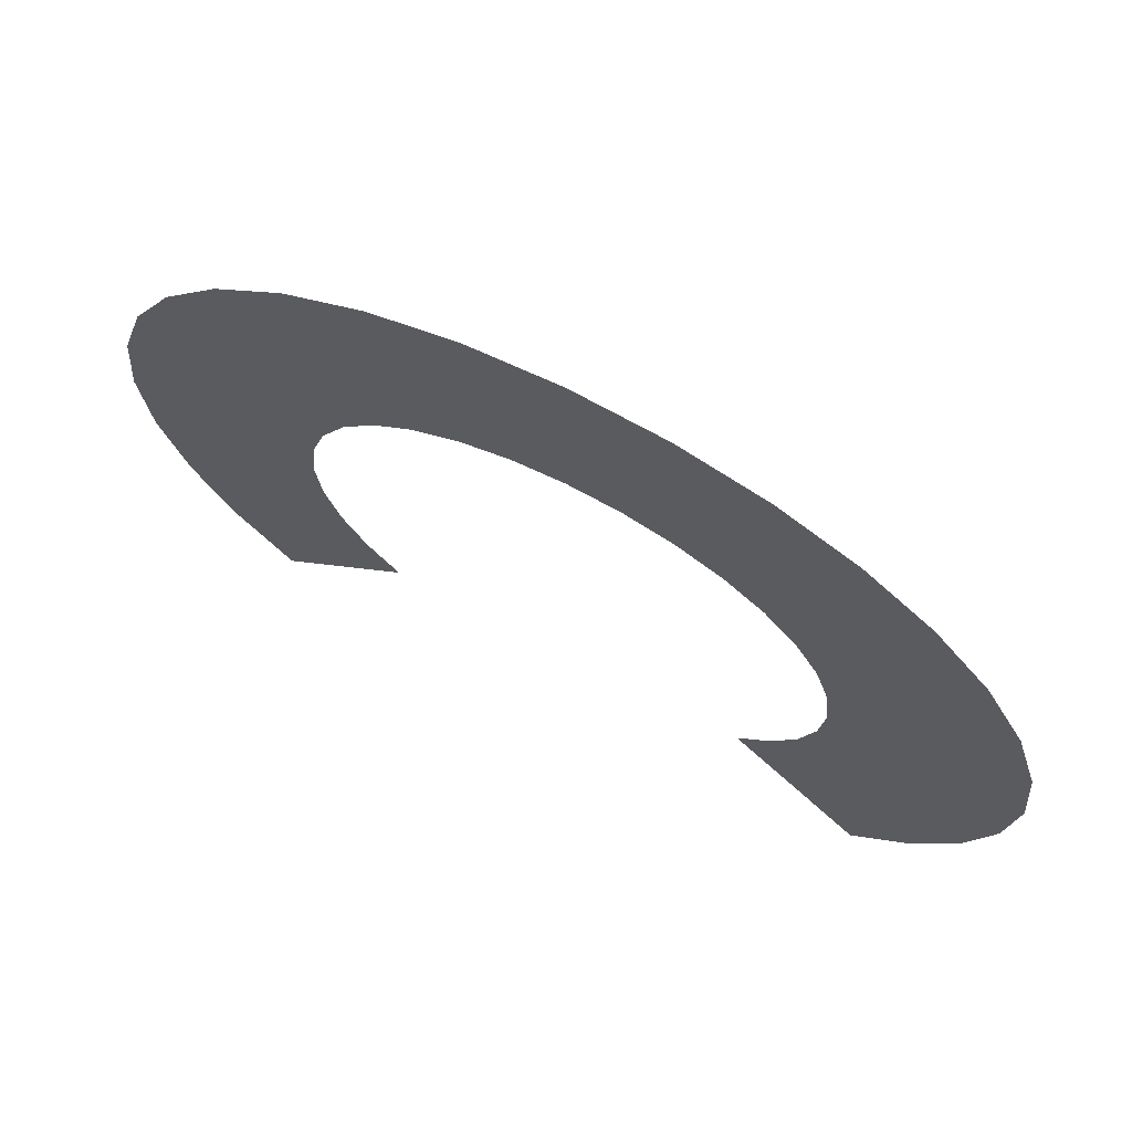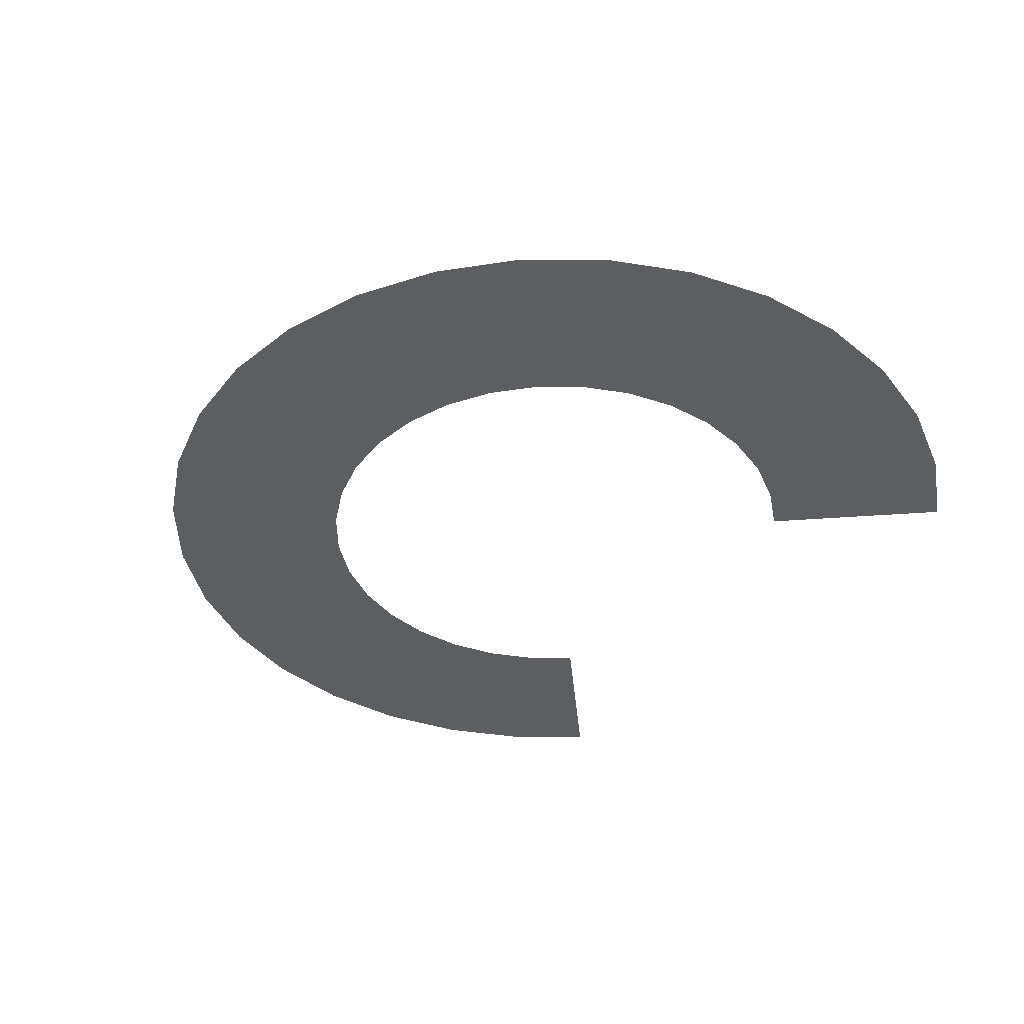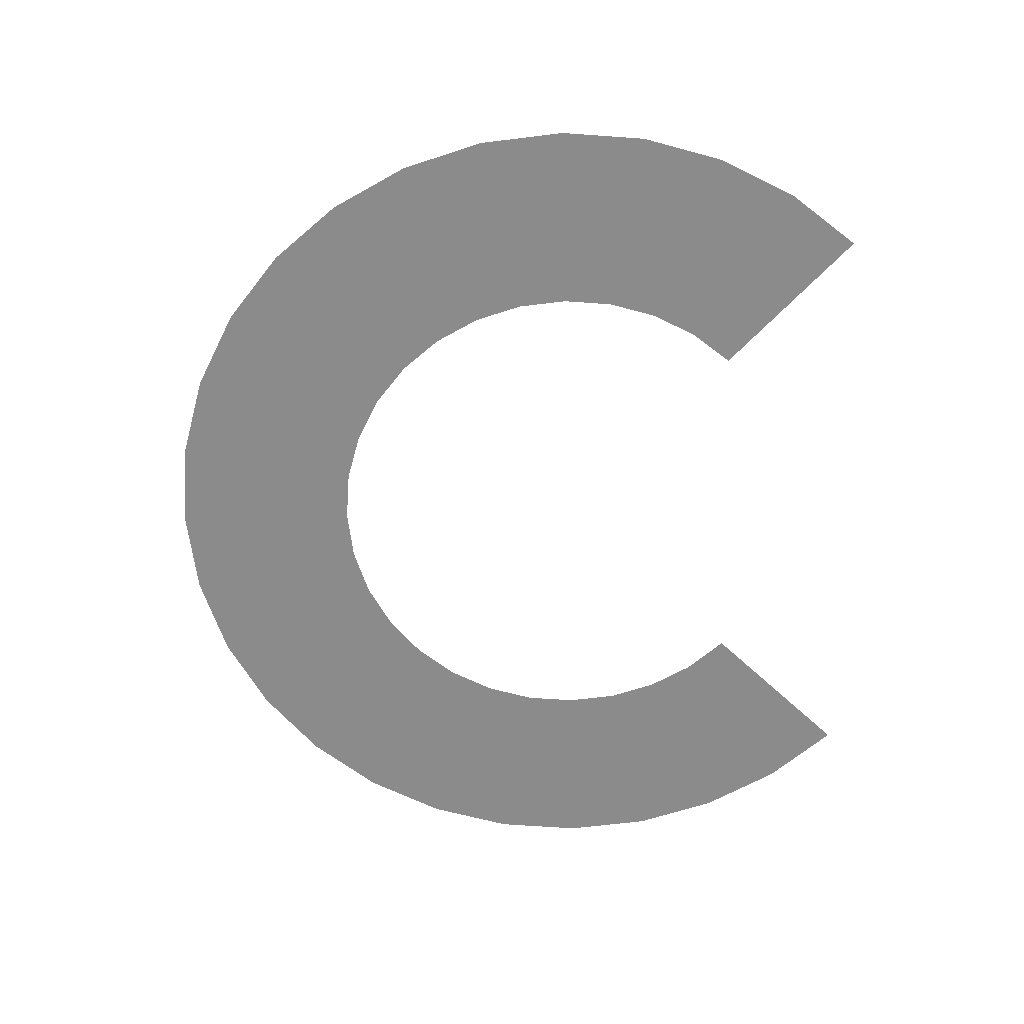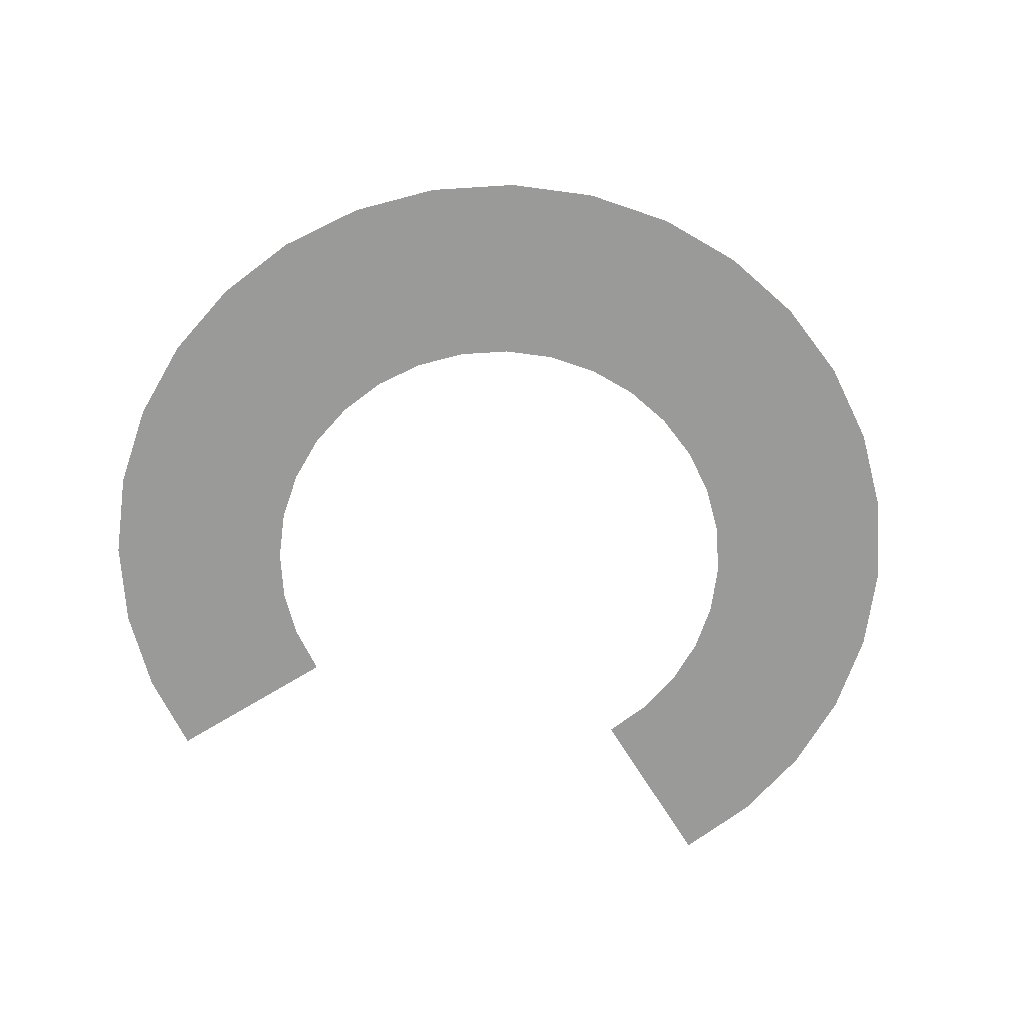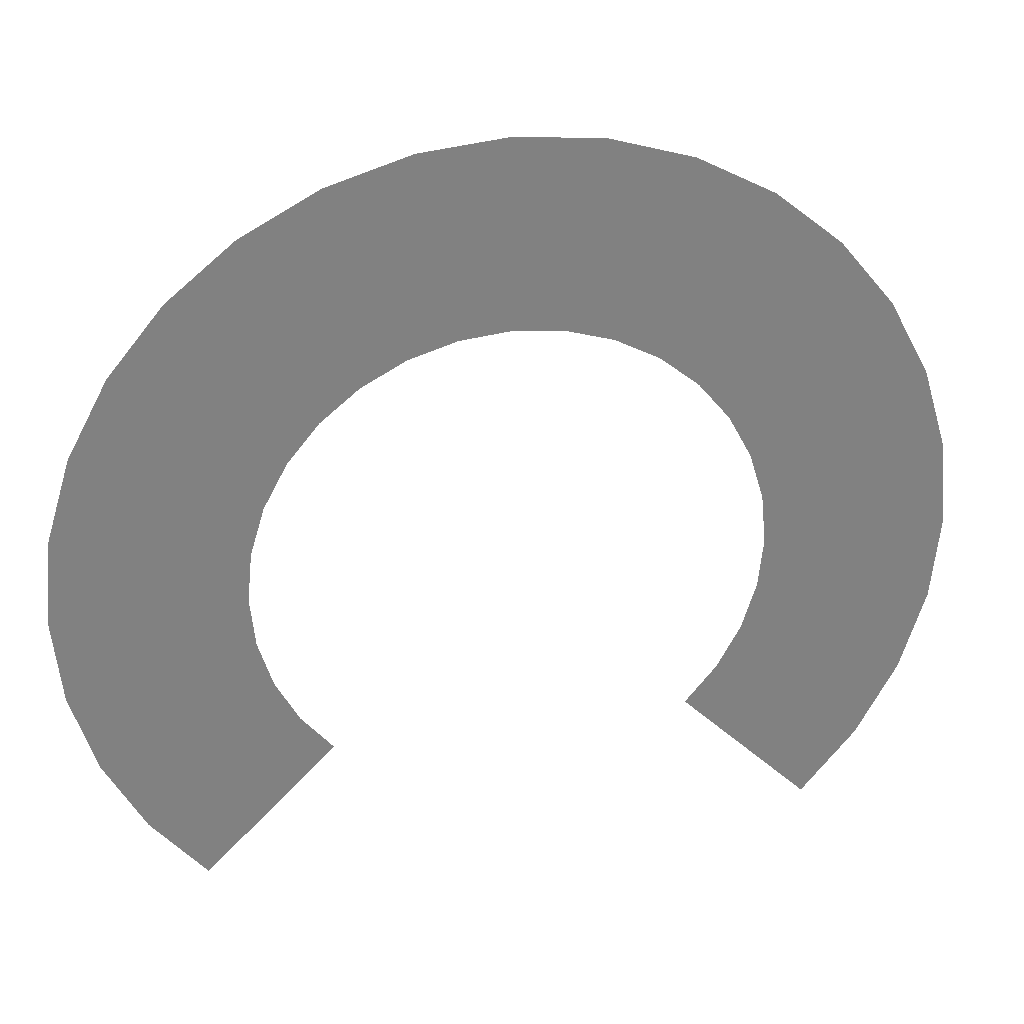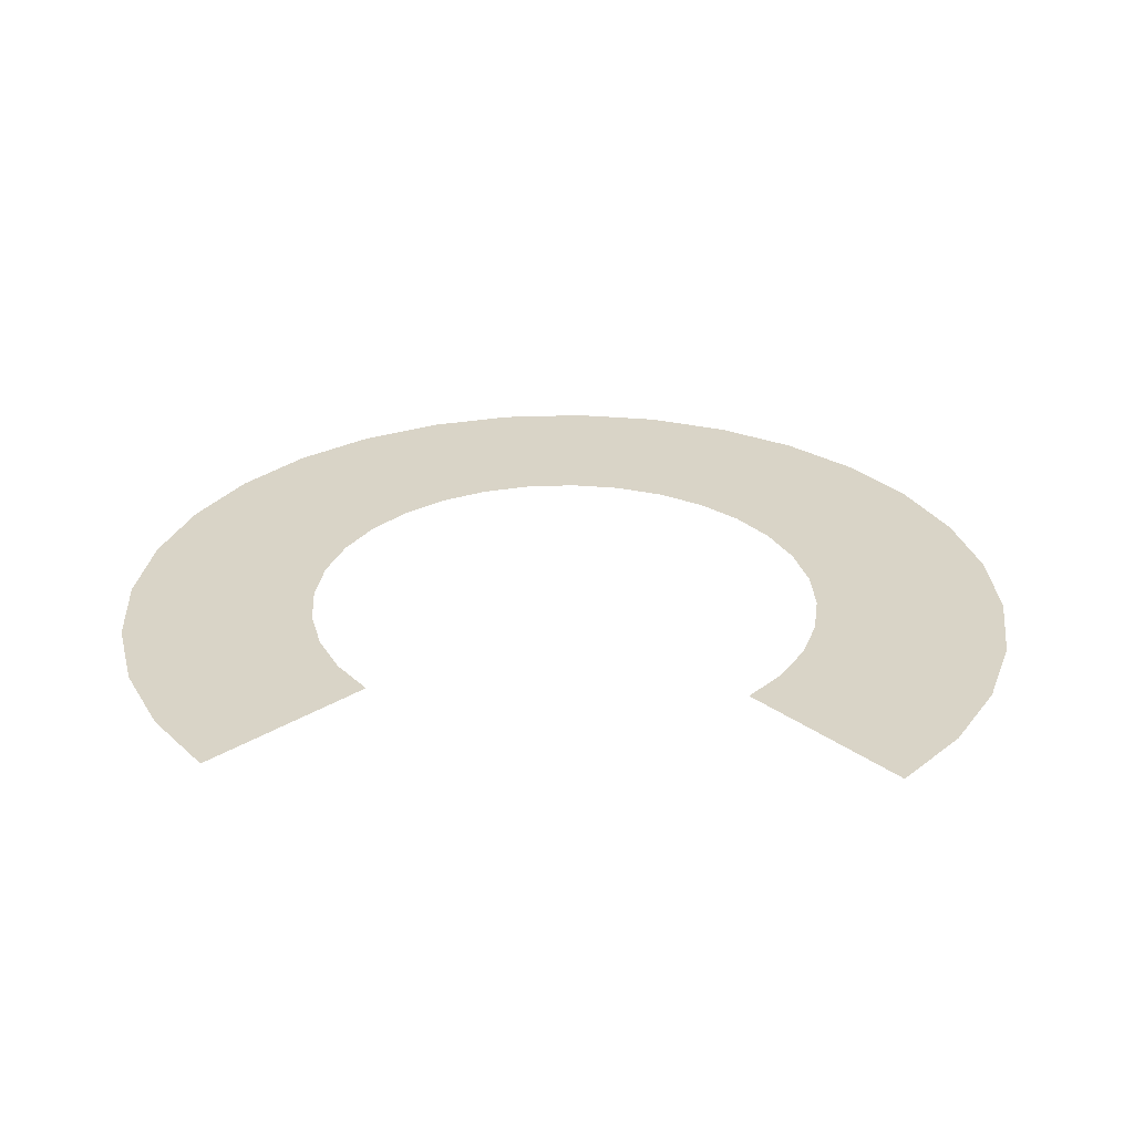
<metadata>
{"format":"obj","ext":"obj","renderer":"f3d","projection":"perspective","resolution":1024,"background":"white","views":[{"elev":70.0,"azim":-152.8,"up":"+Y"},{"elev":-38.9,"azim":-129.6,"up":"+Z"},{"elev":-64.0,"azim":-88.5,"up":"+Z"},{"elev":-69.2,"azim":166.7,"up":"+Z"},{"elev":29.9,"azim":-12.6,"up":"+Y"},{"elev":28.7,"azim":2.2,"up":"+Z"}]}
</metadata>
<code>
g Swish
v -0.803 -0.803 0
v -0.9442 -0.6309 0
v -0.5446 -0.3639 0
v -0.4631 -0.4631 0
v -0.6051 -0.2506 0
v -1.049 -0.4346 0
v -0.6424 -0.1278 0
v -1.114 -0.2216 0
v -0.655 8.686e-08 0
v -1.136 1.594e-07 0
v -0.6424 0.1278 0
v -1.114 0.2216 0
v -0.6051 0.2506 0
v -1.049 0.4346 0
v -0.5446 0.3639 0
v -0.9442 0.6309 0
v -0.4631 0.4631 0
v -0.803 0.803 0
v -0.3639 0.5446 0
v -0.6309 0.9442 0
v -0.2506 0.6051 0
v -0.4346 1.049 0
v -0.1278 0.6424 0
v -0.2216 1.114 0
v 2.837e-07 0.655 0
v 4.919e-07 1.136 0
v 0.1278 0.6424 0
v 0.2216 1.114 0
v 0.2506 0.6051 0
v 0.4346 1.049 0
v 0.3639 0.5446 0
v 0.6309 0.9442 0
v 0.4631 0.4631 0
v 0.803 0.803 0
v 0.5446 0.3639 0
v 0.9442 0.6309 0
v 0.6051 0.2506 0
v 1.049 0.4346 0
v 0.6424 0.1278 0
v 1.114 0.2216 0
v 0.655 -3.048e-07 0
v 1.136 -5.197e-07 0
v 0.6424 -0.1278 0
v 1.114 -0.2216 0
v 0.6051 -0.2506 0
v 1.049 -0.4346 0
v 0.5446 -0.3639 0
v 0.9442 -0.6309 0
v 0.4631 -0.4631 0
v 0.803 -0.803 0
g Swish_0
f 3 2 1
f 4 3 1
f 3 5 2
f 5 6 2
f 5 7 6
f 7 8 6
f 7 9 8
f 9 10 8
f 9 11 10
f 11 12 10
f 11 13 12
f 13 14 12
f 13 15 14
f 15 16 14
f 15 17 16
f 17 18 16
f 17 19 18
f 19 20 18
f 19 21 20
f 21 22 20
f 21 23 22
f 23 24 22
f 23 25 24
f 25 26 24
f 25 27 26
f 27 28 26
f 27 29 28
f 29 30 28
f 29 31 30
f 31 32 30
f 31 33 32
f 33 34 32
f 33 35 34
f 35 36 34
f 35 37 36
f 37 38 36
f 37 39 38
f 39 40 38
f 39 41 40
f 41 42 40
f 41 43 42
f 43 44 42
f 43 45 44
f 45 46 44
f 45 47 46
f 47 48 46
f 47 49 48
f 49 50 48

</code>
